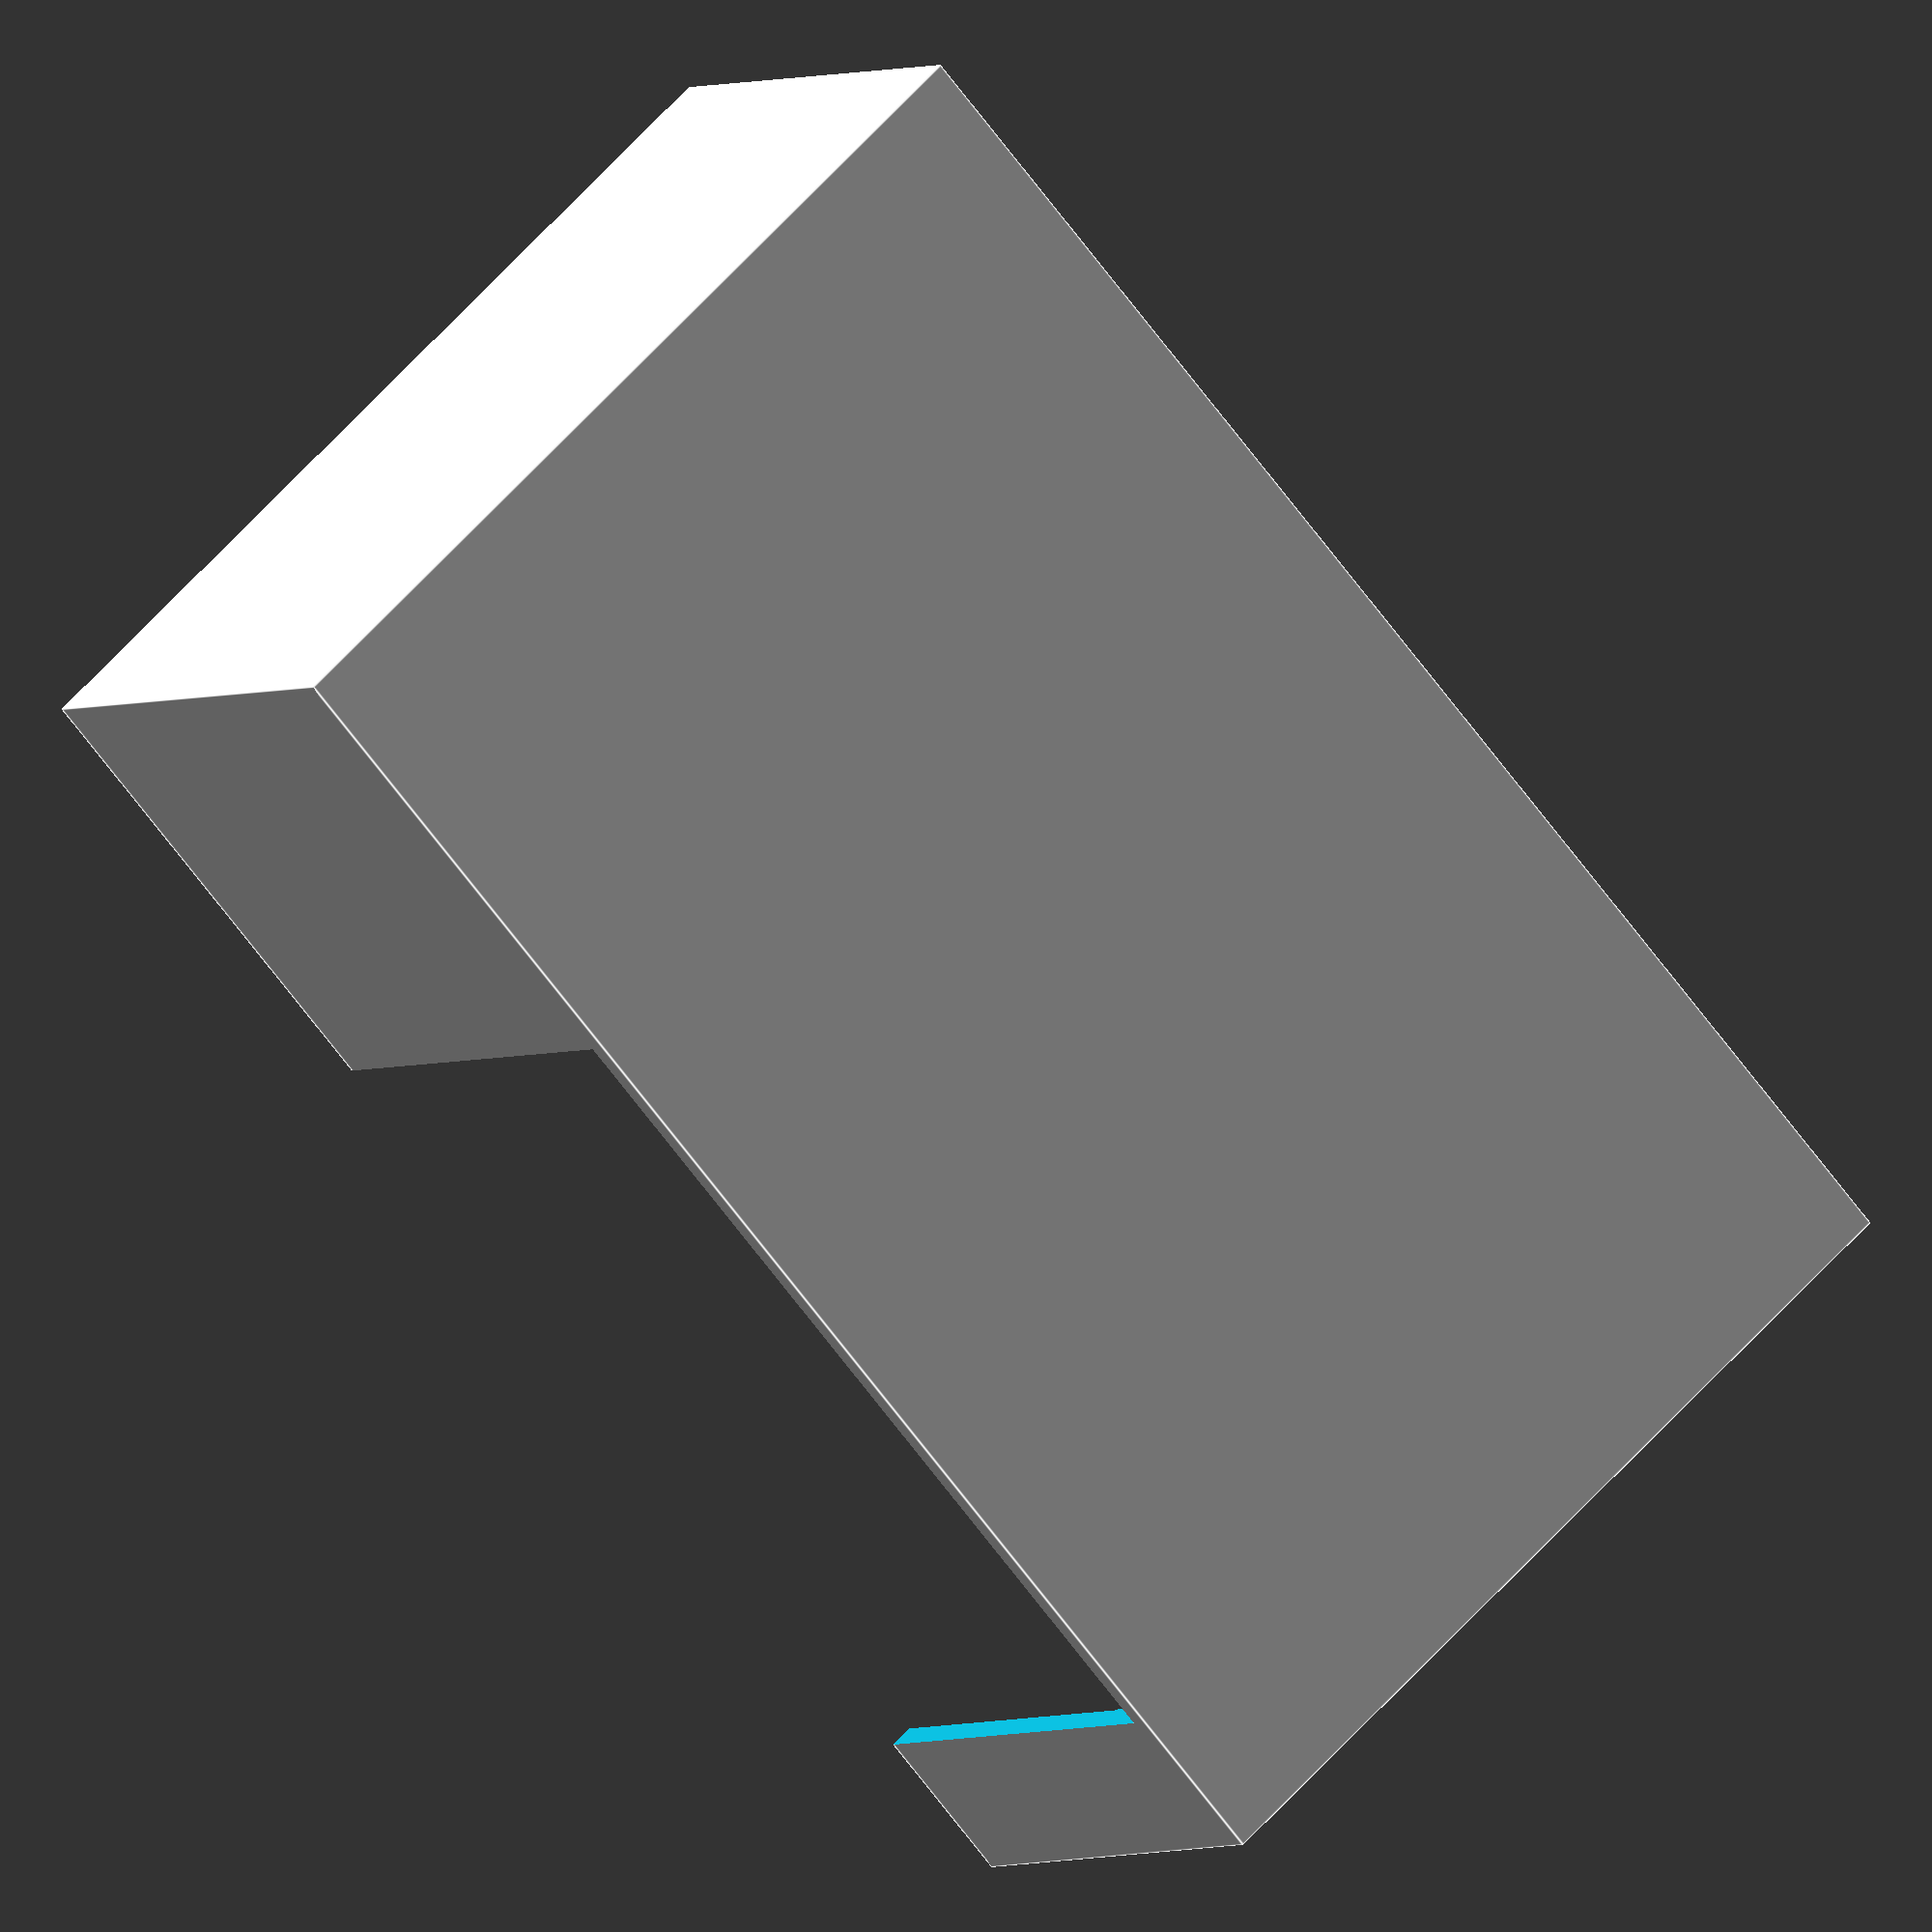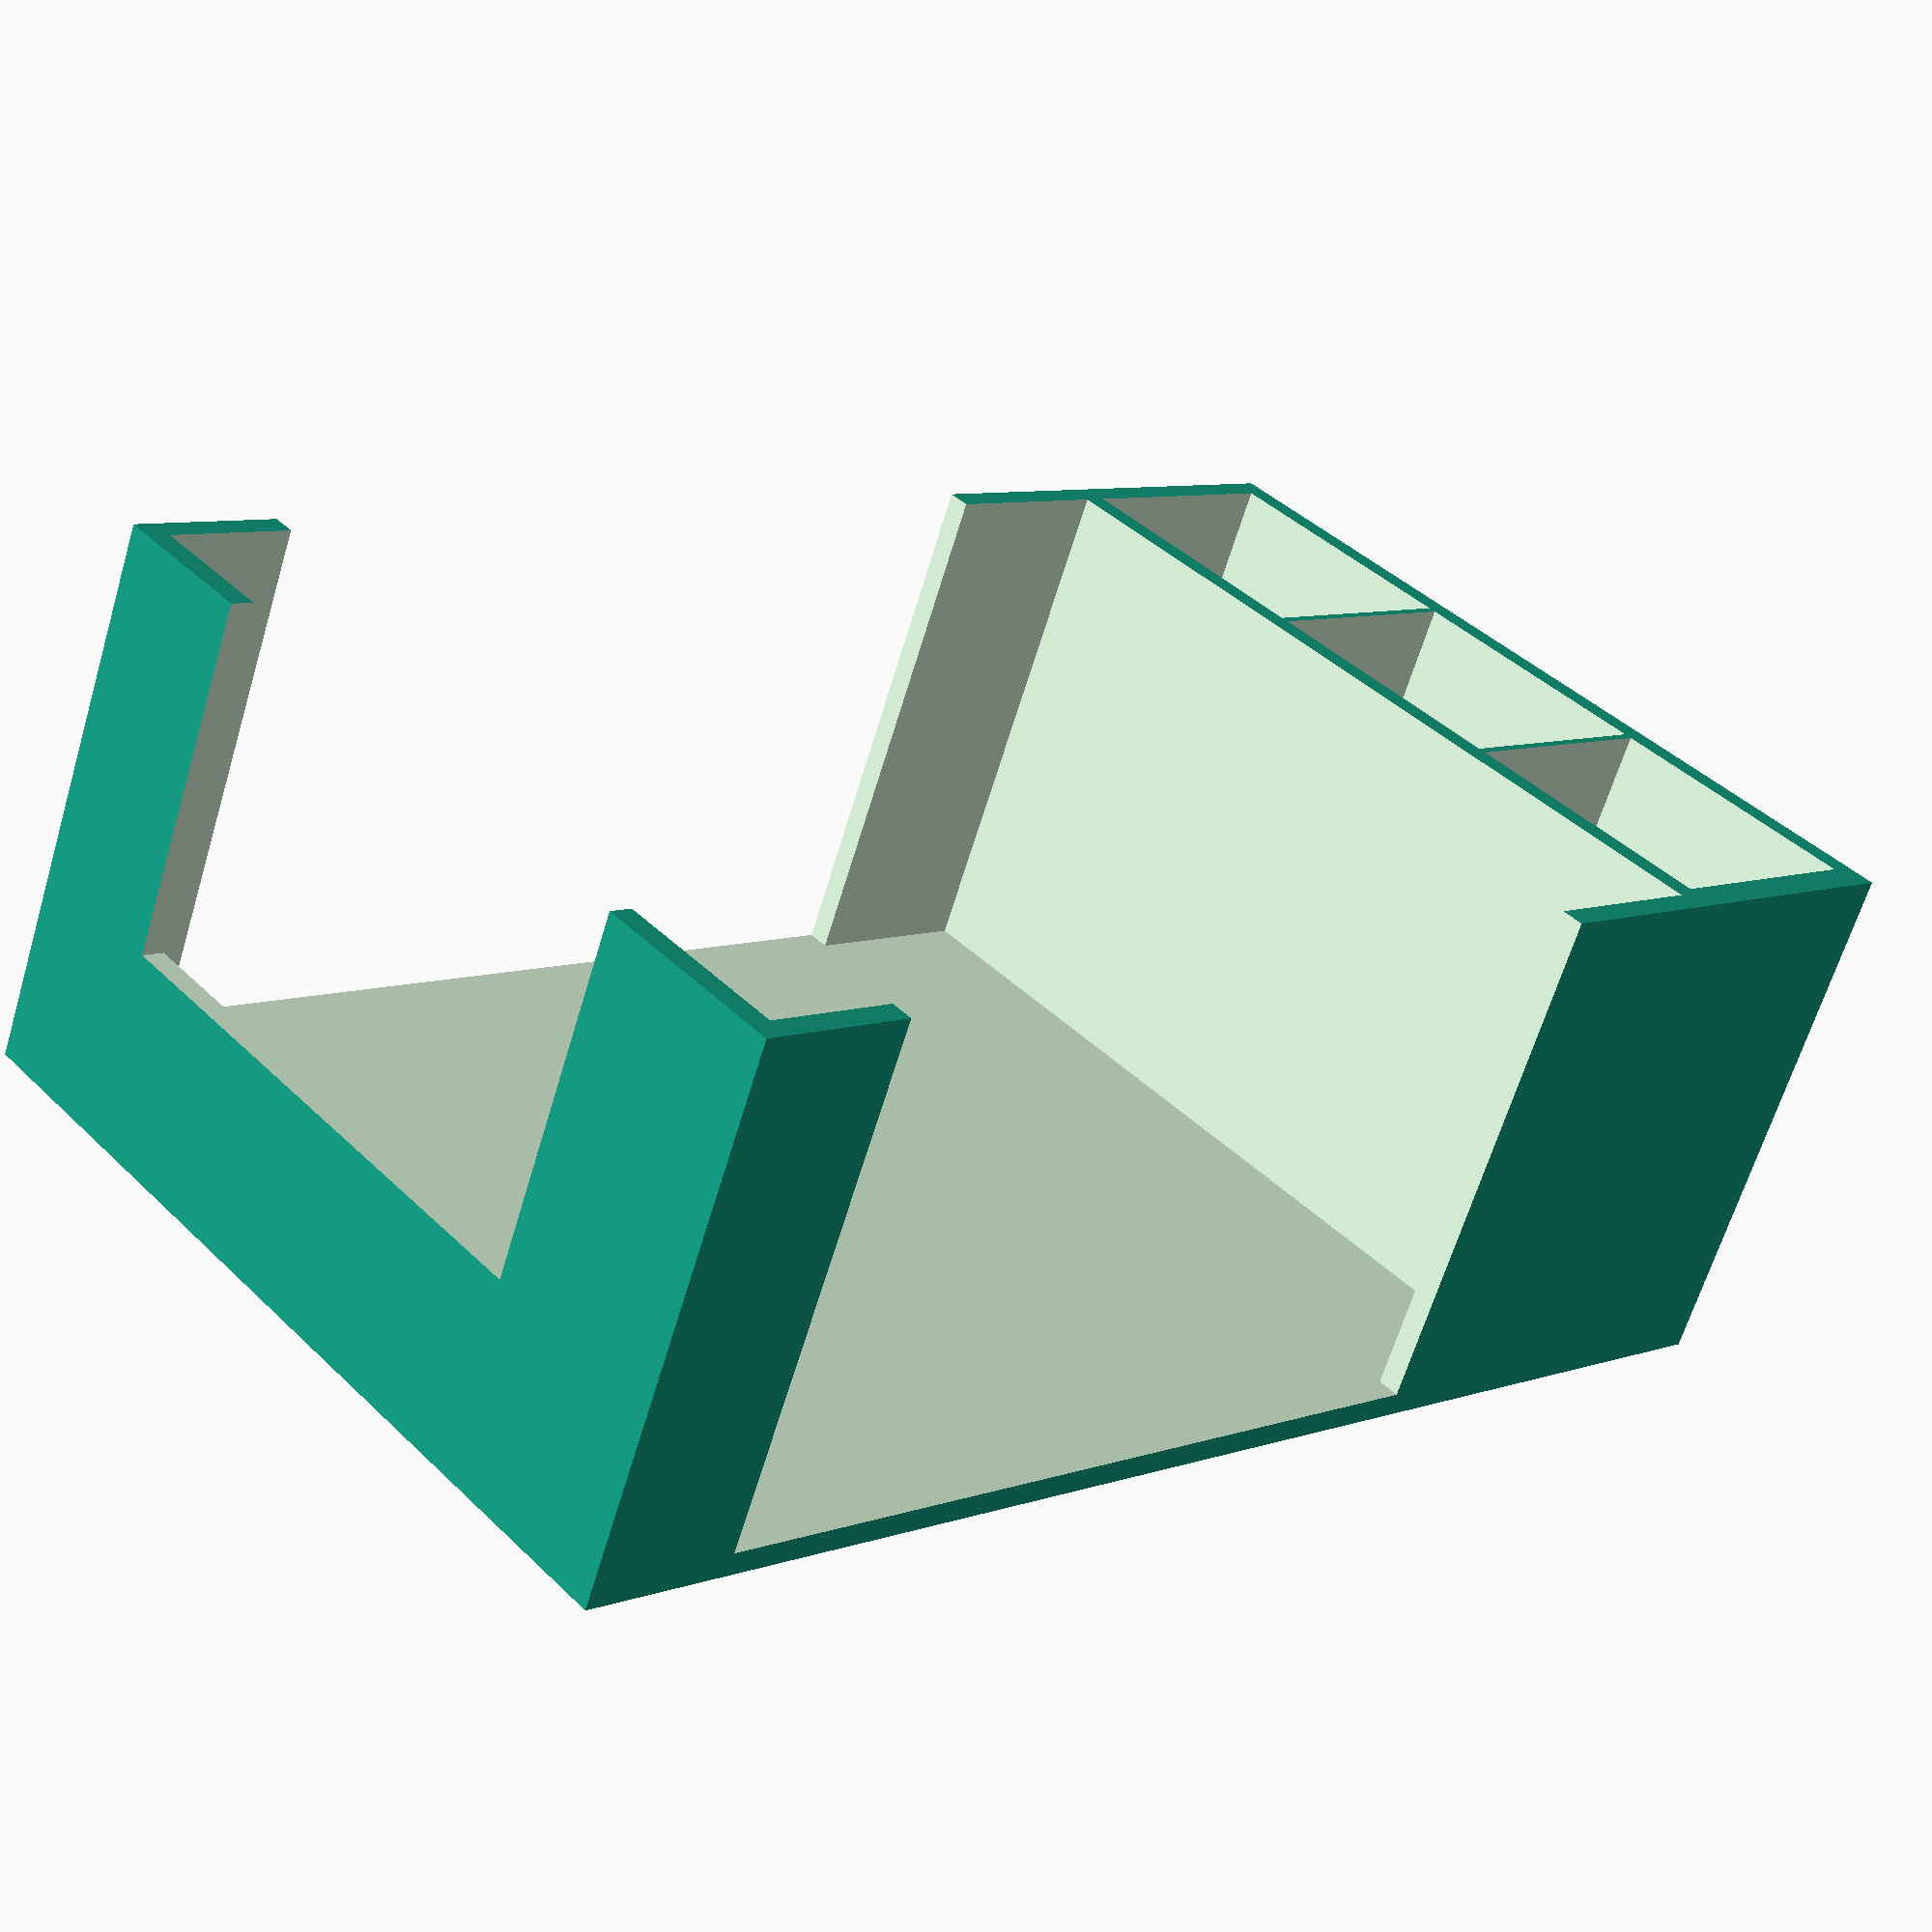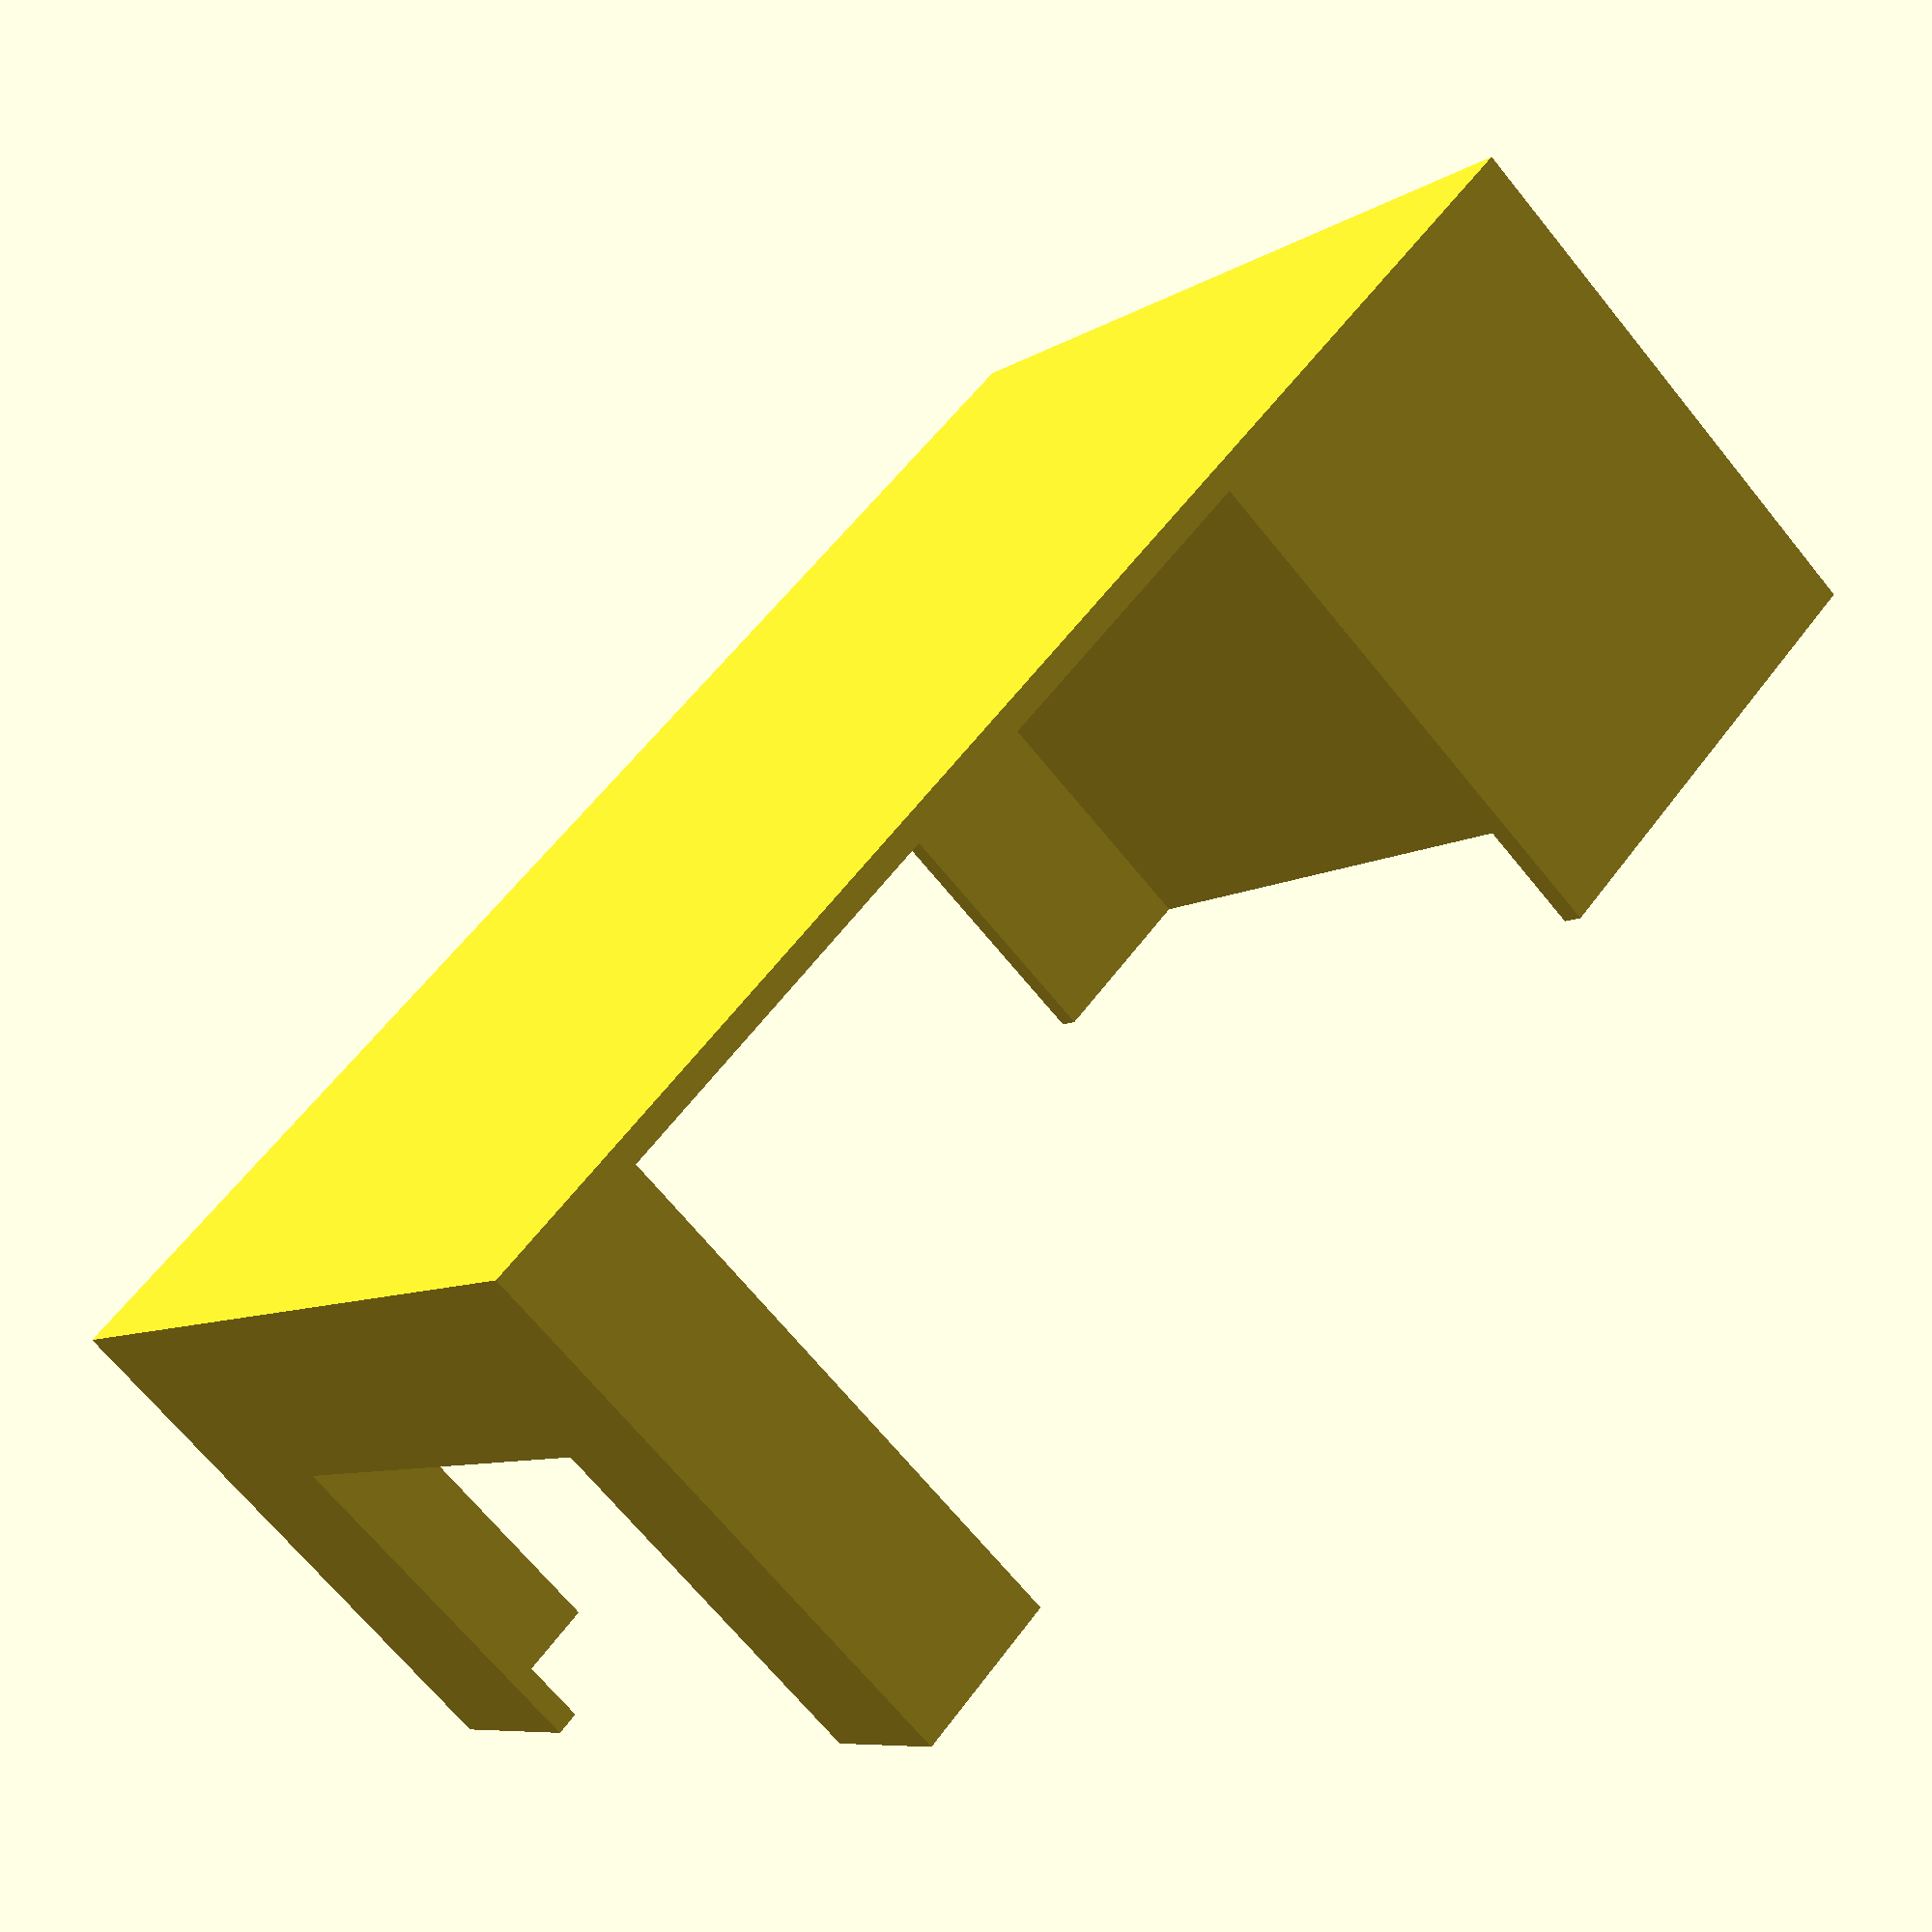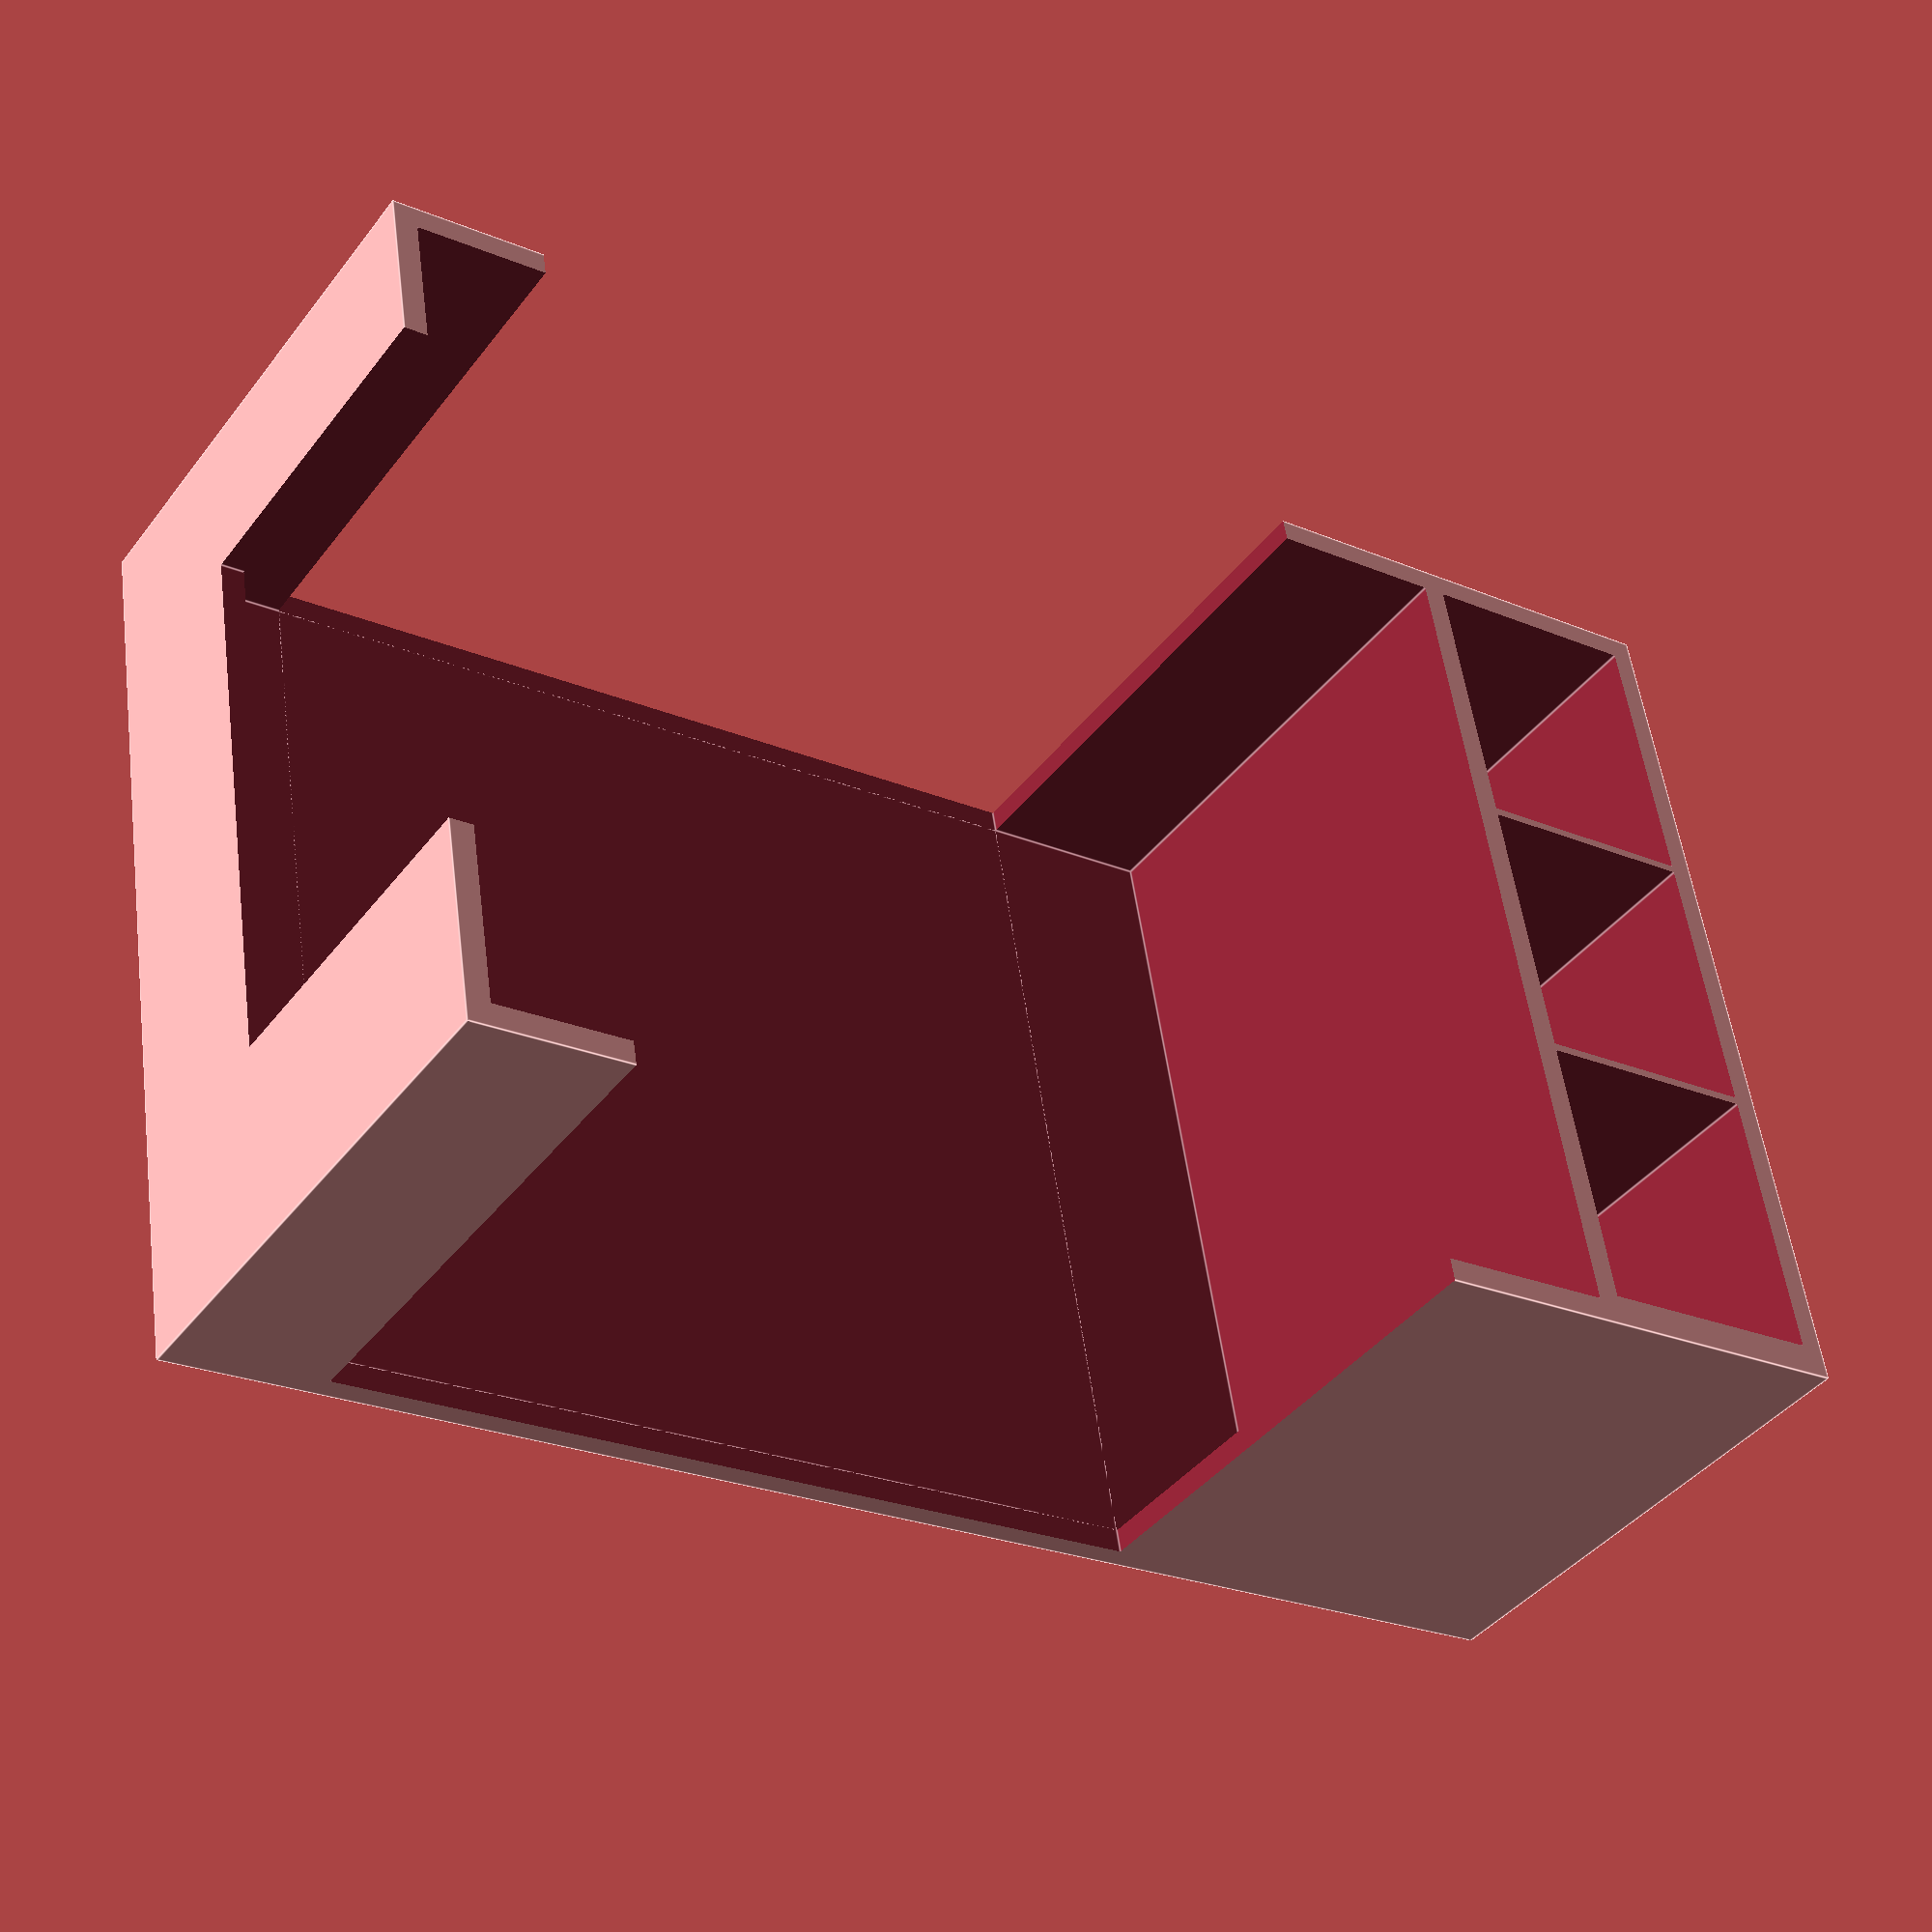
<openscad>
PenD=30;
BoxH=70;
BoxD=150;
BoxW=110;
Wall=3;
PennWall=1;
DW=Wall*2;
Slot=110;
Buffer=20;
FrontLip=25;
DB=Buffer*2;
NumPenSlots=3;

difference()
{
  cube([BoxW+DW,BoxD+Wall+PenD+DW,BoxH]);
  translate([Wall,Wall,Wall]) 
    cube([BoxW,BoxD,BoxH]);
  translate([Wall,DW+BoxD,Wall]) 
    cube([(BoxW/NumPenSlots)-PennWall,PenD,BoxH]);
  translate([(BoxW/NumPenSlots)+Wall,DW+BoxD,Wall])
    cube([(BoxW/NumPenSlots)-PennWall,PenD,BoxH]);
  translate([((BoxW/NumPenSlots)*2)+Wall,DW+BoxD,Wall]) 
    cube([(BoxW/NumPenSlots)-PennWall,PenD,BoxH]);
  translate([-Wall,Buffer,Wall]) 
    cube([BoxW+Buffer,Slot,BoxH]);
  translate([Buffer,-Wall,FrontLip]) 
    cube([BoxW-DB,Buffer,BoxH]);
}
</openscad>
<views>
elev=2.5 azim=42.3 roll=153.8 proj=o view=edges
elev=244.6 azim=227.9 roll=196.8 proj=p view=wireframe
elev=69.1 azim=311.0 roll=219.2 proj=p view=wireframe
elev=40.7 azim=80.8 roll=326.3 proj=p view=edges
</views>
